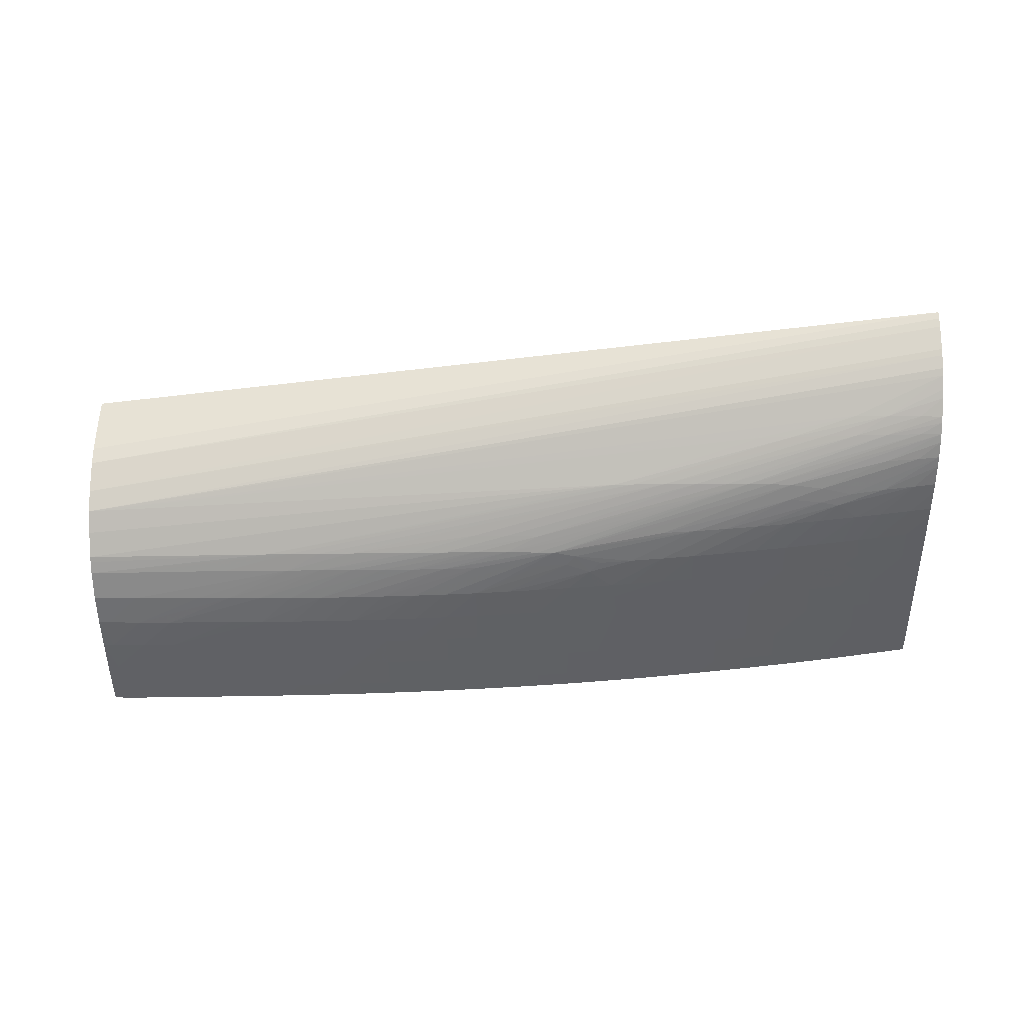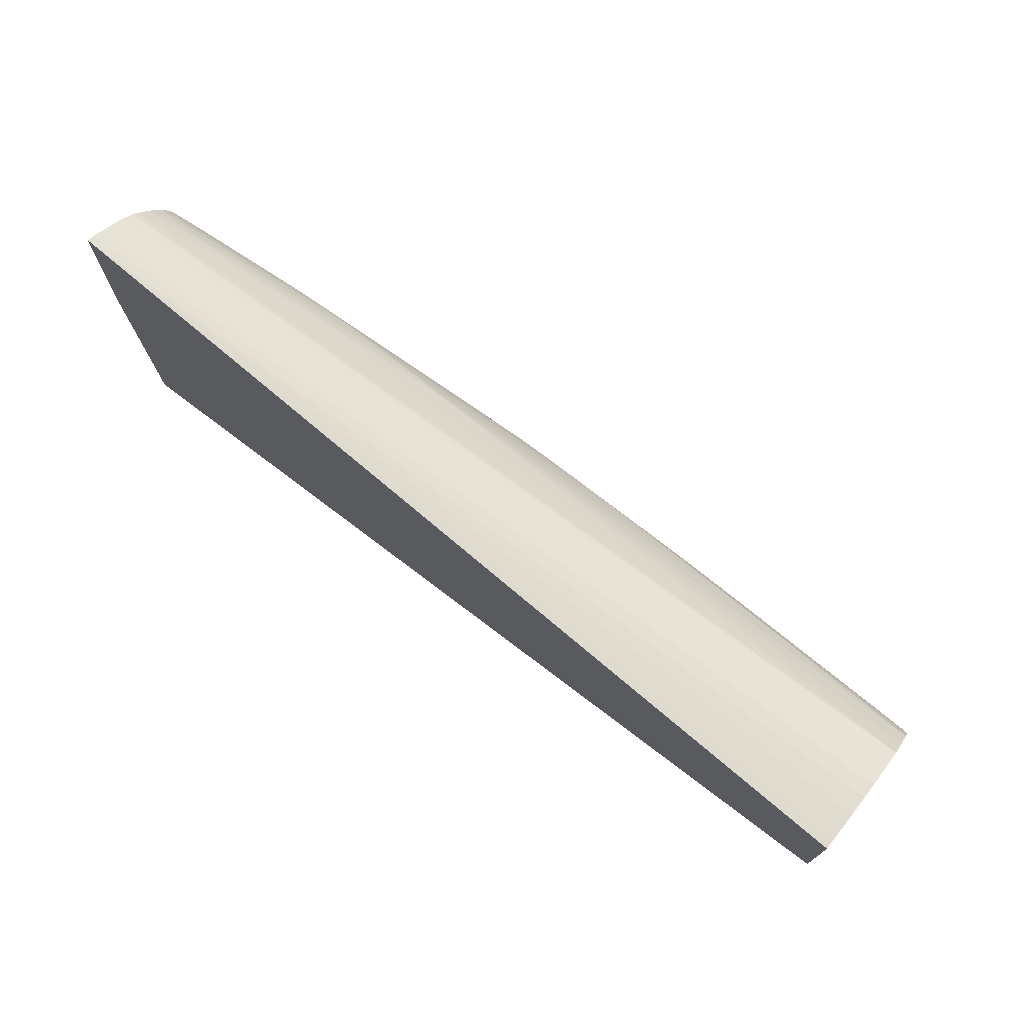
<metadata>
{"format":"obj","ext":"obj","renderer":"f3d","projection":"perspective","resolution":1024,"background":"white","views":[{"elev":-47.2,"azim":-179.5,"up":"+Z"},{"elev":72.8,"azim":38.9,"up":"+Y"}]}
</metadata>
<code>
v -0.03477 0.01519 -0.02338
v -0.03477 0.01509 -0.02366
v -0.03477 0.009625 -0.02338
v -0.0002223 0.01073 -0.02338
v -0.0002223 0.01069 -0.02367
v -0.0002223 0.01048 -0.02495
v -0.0002223 0.01031 -0.0258
v -0.03477 0.01493 -0.024
v -0.0002223 0.01008 -0.02644
v -0.03477 -2.348e-05 -0.0236
v -0.008192 0.006516 -0.02338
v -0.0002223 0.006041 -0.02338
v -0.03477 0.01446 -0.02485
v -0.0002223 0.009884 -0.02679
v -0.0002223 0.00949 -0.02751
v -0.0002223 -2.348e-05 -0.02628
v -0.0006416 0.006041 -0.02338
v -0.001744 0.006064 -0.02338
v -0.00192 0.006069 -0.02338
v -0.003083 0.006111 -0.02338
v -0.003201 0.006115 -0.02338
v -0.004479 0.006173 -0.02338
v -0.005102 0.006215 -0.02338
v -0.005761 0.006263 -0.02338
v -0.005866 0.006271 -0.02338
v -0.007039 0.006388 -0.02338
v -0.007617 0.00645 -0.02338
v -0.03477 -2.348e-05 -0.02777
v -0.03477 0.01431 -0.02507
v -0.0002223 0.009335 -0.02774
v -0.0002223 -2.348e-05 -0.03033
v -0.03477 0.0006407 -0.02777
v -0.03453 -2.348e-05 -0.02781
v -0.03477 0.01399 -0.02549
v -0.0002223 0.009009 -0.0282
v -0.0002223 0.0006407 -0.03033
v -0.0006416 -2.348e-05 -0.03035
v -0.03477 0.00192 -0.02776
v -0.03391 0.00192 -0.02791
v -0.03391 0.0006407 -0.02791
v -0.03391 -2.348e-05 -0.02791
v -0.03477 0.01378 -0.0257
v -0.0002223 0.008318 -0.02876
v -0.02166 0.01024 -0.02816
v -0.02751 0.01178 -0.02711
v -0.03135 0.01252 -0.02664
v -0.0002223 0.00192 -0.0303
v -0.0006416 0.0006407 -0.03035
v -0.00192 -2.348e-05 -0.03036
v -0.03477 0.003201 -0.02775
v -0.03391 0.003201 -0.02789
v -0.03278 0.003201 -0.02808
v -0.03282 0.00192 -0.02808
v -0.0322 0.0006407 -0.02819
v -0.03336 -2.348e-05 -0.028
v -0.03251 -2.348e-05 -0.02814
v -0.03263 0.01253 -0.02668
v -0.03477 0.01335 -0.02606
v -0.0002223 0.007515 -0.02935
v -0.02239 0.01026 -0.02817
v -0.02879 0.01183 -0.02713
v -0.007414 0.007692 -0.02944
v -0.0002223 0.003201 -0.03023
v -0.0006416 0.00192 -0.03031
v -0.00192 0.0006407 -0.03035
v -0.003201 -2.348e-05 -0.03034
v -0.03477 0.00448 -0.02772
v -0.03391 0.00448 -0.02787
v -0.03271 0.00448 -0.02807
v -0.03214 0.003201 -0.02818
v -0.03218 0.00192 -0.02818
v -0.03135 0.0006407 -0.02832
v -0.03135 -2.348e-05 -0.02832
v -0.03176 -2.348e-05 -0.02826
v -0.03221 -2.348e-05 -0.02819
v -0.03391 0.0125 -0.02669
v -0.03477 0.01308 -0.02627
v -0.03007 0.01186 -0.02713
v -0.03135 0.01188 -0.02713
v -0.0002223 0.007306 -0.02944
v -0.02367 0.01027 -0.02818
v -0.008321 0.007709 -0.02945
v -0.009599 0.007729 -0.02946
v -0.0002223 0.006875 -0.02964
v -0.0002223 0.00448 -0.03014
v -0.0006416 0.003201 -0.03024
v -0.00192 0.00192 -0.03031
v -0.003201 0.003201 -0.03025
v -0.00192 0.003201 -0.03025
v -0.003201 0.0006407 -0.03034
v -0.003201 0.00192 -0.03031
v -0.003817 -2.348e-05 -0.03034
v -0.03477 0.005333 -0.02771
v -0.03391 0.005759 -0.02784
v -0.03252 0.005735 -0.02807
v -0.03202 0.005293 -0.02816
v -0.03207 0.00448 -0.02817
v -0.03135 0.003201 -0.02829
v -0.03135 0.00192 -0.02831
v -0.03007 0.0006407 -0.02851
v -0.03007 -2.348e-05 -0.02851
v -0.03263 0.01189 -0.0271
v -0.03477 0.01247 -0.0267
v -0.02495 0.01028 -0.02818
v -0.02623 0.01027 -0.02817
v -0.01088 0.007746 -0.02947
v -0.016 0.008413 -0.02915
v -0.00192 0.006913 -0.02966
v -0.004479 0.006974 -0.02968
v -0.005761 0.007007 -0.02969
v -0.008321 0.007038 -0.02972
v -0.0002223 0.006517 -0.02975
v -0.0002223 0.005759 -0.02997
v -0.0006416 0.00448 -0.03015
v -0.00192 0.00448 -0.03016
v -0.003201 0.00448 -0.03017
v -0.004479 0.003201 -0.03025
v -0.007039 0.00448 -0.03018
v -0.005761 0.00448 -0.03018
v -0.007039 0.0006407 -0.03029
v -0.007039 0.00192 -0.03027
v -0.007039 0.003201 -0.03024
v -0.005761 0.003201 -0.03024
v -0.007039 -2.348e-05 -0.03029
v -0.03477 0.005759 -0.0277
v -0.03391 0.007038 -0.02781
v -0.03477 0.006614 -0.02768
v -0.03195 0.006145 -0.02815
v -0.03263 0.007038 -0.02801
v -0.03145 0.005735 -0.02823
v -0.03007 0.005759 -0.02843
v -0.03135 0.00448 -0.02827
v -0.03007 0.003201 -0.02848
v -0.03007 0.00192 -0.0285
v -0.02879 0.0006407 -0.02869
v -0.02879 -2.348e-05 -0.02869
v -0.03391 0.01187 -0.02706
v -0.03477 0.01226 -0.02682
v -0.02709 0.01025 -0.02816
v -0.01728 0.008392 -0.02917
v -0.01855 0.008352 -0.02918
v -0.009599 0.007038 -0.02973
v -0.01216 0.007759 -0.02948
v -0.01344 0.007773 -0.02948
v -0.01472 0.00778 -0.02948
v -0.00192 0.005759 -0.03
v -0.004479 0.005759 -0.03003
v -0.005761 0.005759 -0.03004
v -0.0006416 0.005759 -0.02998
v -0.007039 0.005759 -0.03005
v -0.008321 0.00448 -0.03016
v -0.009599 0.005759 -0.03004
v -0.008321 0.005759 -0.03005
v -0.008321 0.0006407 -0.03027
v -0.008321 0.00192 -0.03025
v -0.008321 0.003201 -0.03022
v -0.009599 0.00448 -0.03015
v -0.007658 -2.348e-05 -0.03028
v -0.03477 0.007038 -0.02766
v -0.03477 0.007892 -0.02763
v -0.03477 0.008318 -0.02762
v -0.03391 0.008318 -0.02776
v -0.03184 0.007038 -0.02813
v -0.0312 0.007038 -0.02823
v -0.03263 0.008318 -0.02796
v -0.03007 0.007038 -0.02839
v -0.02879 0.007038 -0.02856
v -0.02879 0.005759 -0.0286
v -0.02879 0.00448 -0.02863
v -0.03007 0.00448 -0.02845
v -0.02879 0.003201 -0.02865
v -0.02879 0.00192 -0.02868
v -0.02751 0.0006407 -0.02886
v -0.02751 -2.348e-05 -0.02886
v -0.02813 -2.348e-05 -0.02878
v -0.03477 0.01183 -0.02703
v -0.02795 0.01021 -0.02814
v -0.01728 0.007752 -0.02946
v -0.01972 0.008193 -0.02922
v -0.01855 0.007712 -0.02945
v -0.01922 0.007682 -0.02943
v -0.016 0.007773 -0.02948
v -0.01088 0.007038 -0.02973
v -0.01216 0.007038 -0.02972
v -0.01088 0.005759 -0.03002
v -0.01344 0.007038 -0.02971
v -0.008321 -2.348e-05 -0.03027
v -0.008936 -2.348e-05 -0.03026
v -0.009599 0.0006407 -0.03024
v -0.009599 0.00192 -0.03022
v -0.009599 0.003201 -0.0302
v -0.01088 0.00448 -0.03012
v -0.03477 0.009171 -0.02757
v -0.03391 0.009597 -0.02768
v -0.03163 0.008318 -0.0281
v -0.03007 0.008318 -0.02832
v -0.02879 0.008318 -0.02849
v -0.02751 0.007038 -0.02872
v -0.02751 0.005759 -0.02877
v -0.02751 0.00448 -0.0288
v -0.02751 0.003201 -0.02883
v -0.02751 0.00192 -0.02885
v -0.02623 0.00192 -0.02901
v -0.02623 0.0006407 -0.02902
v -0.02685 -2.348e-05 -0.02894
v -0.03477 0.0115 -0.02715
v -0.02879 0.01013 -0.02812
v -0.03263 0.01088 -0.02756
v -0.01472 0.007038 -0.02969
v -0.01972 0.007027 -0.02948
v -0.02007 0.007445 -0.02941
v -0.02495 0.008318 -0.02888
v -0.02367 0.008318 -0.02898
v -0.02239 0.008318 -0.02905
v -0.016 0.007038 -0.02965
v -0.01344 0.005759 -0.02995
v -0.01472 0.005759 -0.0299
v -0.016 0.005759 -0.02983
v -0.01855 0.007038 -0.02954
v -0.01216 0.005759 -0.02999
v -0.009599 -2.348e-05 -0.03024
v -0.01021 -2.348e-05 -0.03022
v -0.01088 0.0006407 -0.0302
v -0.01088 0.00192 -0.03019
v -0.01088 0.003201 -0.03017
v -0.01216 0.00448 -0.03007
v -0.03477 0.009597 -0.02754
v -0.03263 0.009597 -0.02785
v -0.03081 0.00904 -0.02817
v -0.03477 0.01045 -0.02742
v -0.02751 0.008318 -0.02863
v -0.02623 0.007038 -0.02888
v -0.02623 0.005759 -0.02893
v -0.02623 0.00448 -0.02896
v -0.02623 0.003201 -0.02899
v -0.02495 0.00192 -0.02916
v -0.02623 -2.348e-05 -0.02902
v -0.02495 0.0006407 -0.02917
v -0.02495 -2.348e-05 -0.02917
v -0.02557 -2.348e-05 -0.0291
v -0.03391 0.01088 -0.02744
v -0.03477 0.01088 -0.02734
v -0.02879 0.00949 -0.0283
v -0.03007 0.009892 -0.02809
v -0.02069 0.006592 -0.02945
v -0.01728 0.005759 -0.02975
v -0.02111 0.007027 -0.02938
v -0.02239 0.007038 -0.02927
v -0.02367 0.007038 -0.02916
v -0.02623 0.008318 -0.02876
v -0.01344 0.00448 -0.03003
v -0.01472 0.00448 -0.02997
v -0.016 0.00448 -0.02989
v -0.01088 -2.348e-05 -0.0302
v -0.01216 -2.348e-05 -0.03016
v -0.01216 0.0006407 -0.03015
v -0.01216 0.00192 -0.03014
v -0.01216 0.003201 -0.03012
v -0.03128 0.009518 -0.02803
v -0.03007 0.009251 -0.02822
v -0.02495 0.007038 -0.02903
v -0.02495 0.005759 -0.02908
v -0.02495 0.00448 -0.02911
v -0.02495 0.003201 -0.02914
v -0.02367 0.00192 -0.0293
v -0.02367 0.0006407 -0.02932
v -0.02429 -2.348e-05 -0.02925
v -0.01855 0.005759 -0.02966
v -0.01983 0.005759 -0.02957
v -0.02095 0.005759 -0.02947
v -0.02159 0.005759 -0.02942
v -0.01728 0.00448 -0.02981
v -0.02367 0.005759 -0.02921
v -0.02239 0.005759 -0.02934
v -0.01344 0.003201 -0.03007
v -0.01472 0.003201 -0.03
v -0.016 0.003201 -0.02993
v -0.01344 -2.348e-05 -0.0301
v -0.01344 0.0006407 -0.0301
v -0.01344 0.00192 -0.03009
v -0.02367 0.00448 -0.02925
v -0.02367 0.003201 -0.02928
v -0.02272 0.00192 -0.0294
v -0.0228 0.0006407 -0.02941
v -0.02367 -2.348e-05 -0.02932
v -0.02282 -2.348e-05 -0.02941
v -0.01855 0.00448 -0.02972
v -0.02175 0.005098 -0.02943
v -0.01728 0.003201 -0.02984
v -0.01472 0.00192 -0.03002
v -0.016 0.00192 -0.02994
v -0.01728 0.0006407 -0.02988
v -0.01406 -2.348e-05 -0.03007
v -0.01472 0.0006407 -0.03004
v -0.02232 0.004595 -0.02939
v -0.0226 0.003201 -0.02939
v -0.02208 0.00192 -0.02946
v -0.02216 0.0006407 -0.02947
v -0.02218 -2.348e-05 -0.02947
v -0.01855 0.003201 -0.02975
v -0.01983 0.003201 -0.02964
v -0.01983 0.00448 -0.02961
v -0.02111 0.003201 -0.02953
v -0.02185 0.004245 -0.02944
v -0.01855 0.00192 -0.02977
v -0.016 0.0006407 -0.02996
v -0.01728 -2.348e-05 -0.02988
v -0.01789 -2.348e-05 -0.02984
v -0.01855 0.0006407 -0.02979
v -0.01472 -2.348e-05 -0.03004
v -0.02196 0.003201 -0.02945
v -0.02111 0.00192 -0.02956
v -0.02111 0.0006407 -0.02957
v -0.02162 -2.348e-05 -0.02953
v -0.01983 0.00192 -0.02967
v -0.016 -2.348e-05 -0.02996
v -0.01855 -2.348e-05 -0.02979
v -0.01983 0.0006407 -0.02969
v -0.02111 -2.348e-05 -0.02958
v -0.01983 -2.348e-05 -0.02969
f 181 217 218
f 181 216 217
f 181 218 219
f 181 219 210
f 182 184 186
f 185 192 220
f 185 220 209
f 189 223 224
f 188 221 189
f 189 221 222
f 189 222 223
f 190 224 225
f 189 224 190
f 181 215 216
f 190 225 191
f 185 209 186
f 181 209 215
f 176 177 207
f 181 213 214
f 173 203 204
f 173 204 205
f 191 225 192
f 173 202 203
f 173 205 174
f 176 207 208
f 176 208 206
f 181 214 207
f 177 181 207
f 178 182 186
f 178 186 209
f 178 209 180
f 180 209 181
f 181 210 211
f 181 211 212
f 181 212 213
f 178 180 179
f 192 225 226
f 207 244 208
f 192 216 220
f 203 236 204
f 204 237 205
f 204 236 238
f 204 238 239
f 204 239 240
f 204 240 237
f 206 208 241
f 203 235 236
f 206 241 242
f 207 214 213
f 207 213 243
f 208 244 241
f 209 220 215
f 210 219 218
f 172 201 202
f 210 245 211
f 207 243 244
f 192 226 216
f 201 203 202
f 200 235 201
f 193 227 194
f 194 228 229
f 194 229 195
f 194 227 230
f 194 230 228
f 195 229 196
f 196 229 197
f 201 235 203
f 197 229 231
f 197 261 232
f 197 232 198
f 198 232 233
f 198 233 199
f 199 233 200
f 200 233 234
f 200 234 235
f 197 231 261
f 171 201 172
f 130 164 131
f 169 200 201
f 134 172 135
f 135 172 202
f 135 202 173
f 135 173 174
f 135 174 175
f 135 175 136
f 137 176 138
f 133 172 134
f 137 139 177
f 139 141 178
f 139 178 179
f 139 179 180
f 139 180 181
f 139 181 177
f 140 145 141
f 141 182 178
f 137 177 176
f 142 183 145
f 133 171 172
f 132 170 133
f 126 159 160
f 210 218 246
f 126 160 161
f 126 161 162
f 126 162 129
f 128 129 163
f 128 163 164
f 133 170 171
f 128 164 130
f 129 165 163
f 131 166 167
f 131 167 168
f 131 168 169
f 131 169 170
f 131 170 132
f 131 164 166
f 129 162 165
f 169 201 171
f 142 145 144
f 142 148 150
f 161 193 162
f 162 194 165
f 162 193 194
f 163 195 164
f 163 165 195
f 164 195 166
f 165 194 195
f 157 192 185
f 166 196 167
f 167 196 197
f 167 197 198
f 167 198 199
f 167 199 168
f 168 199 200
f 168 200 169
f 169 171 170
f 166 195 196
f 142 144 143
f 157 191 192
f 155 191 156
f 142 150 183
f 145 183 184
f 145 184 182
f 150 153 183
f 151 157 152
f 152 157 185
f 152 185 186
f 156 191 157
f 152 186 184
f 153 184 183
f 154 158 187
f 154 187 188
f 154 188 189
f 154 189 190
f 154 190 155
f 155 190 191
f 152 184 153
f 210 246 245
f 298 313 314
f 211 247 248
f 279 294 280
f 280 294 290
f 281 288 295
f 281 295 296
f 281 296 282
f 282 296 283
f 283 296 297
f 279 293 294
f 283 297 298
f 284 298 286
f 286 298 299
f 287 289 300
f 287 300 301
f 287 301 302
f 287 302 288
f 288 303 304
f 283 298 284
f 288 304 295
f 278 293 279
f 277 291 292
f 266 284 286
f 266 286 285
f 268 272 287
f 268 287 269
f 269 288 270
f 269 287 288
f 270 288 271
f 277 292 289
f 271 288 274
f 272 277 289
f 273 274 288
f 273 288 281
f 275 280 290
f 275 290 276
f 276 290 277
f 277 290 291
f 272 289 287
f 266 285 267
f 288 302 301
f 289 292 305
f 301 315 312
f 301 312 303
f 303 312 304
f 304 312 311
f 305 309 315
f 306 310 316
f 306 316 307
f 300 315 301
f 308 317 309
f 309 318 315
f 312 315 318
f 312 318 313
f 313 318 320
f 313 320 319
f 313 319 314
f 317 320 318
f 309 317 318
f 288 301 303
f 300 305 315
f 126 127 159
f 289 305 300
f 290 294 306
f 290 306 291
f 291 306 292
f 292 306 307
f 292 307 308
f 292 308 309
f 298 314 299
f 292 309 305
f 294 310 306
f 295 304 296
f 296 304 311
f 296 311 297
f 297 311 312
f 297 312 298
f 298 312 313
f 293 310 294
f 211 245 247
f 265 284 266
f 265 282 283
f 226 258 251
f 228 230 242
f 228 242 259
f 228 259 229
f 229 259 260
f 229 260 231
f 231 250 249
f 225 258 226
f 231 249 261
f 232 261 262
f 232 262 233
f 233 262 263
f 233 263 234
f 234 263 264
f 234 264 235
f 235 264 236
f 231 260 250
f 236 264 282
f 224 258 225
f 224 256 257
f 211 248 212
f 212 248 249
f 212 249 250
f 212 250 243
f 212 243 213
f 215 220 216
f 216 226 251
f 224 257 258
f 216 251 217
f 217 252 218
f 218 252 253
f 218 253 246
f 222 254 223
f 223 254 255
f 223 255 256
f 223 256 224
f 217 251 252
f 265 283 284
f 236 282 265
f 236 266 238
f 251 258 275
f 252 276 253
f 252 275 276
f 253 277 272
f 253 276 277
f 255 278 256
f 256 278 279
f 251 275 252
f 256 279 280
f 257 280 275
f 257 275 258
f 261 273 262
f 262 273 281
f 262 281 263
f 263 281 282
f 263 282 264
f 256 280 257
f 236 265 266
f 249 274 273
f 249 273 261
f 238 266 267
f 238 267 239
f 241 244 259
f 241 259 242
f 243 260 244
f 243 250 260
f 244 260 259
f 249 271 274
f 245 246 268
f 245 269 270
f 245 270 271
f 245 271 248
f 245 248 247
f 246 253 272
f 246 272 268
f 248 271 249
f 245 268 269
f 124 158 154
f 141 145 182
f 122 156 157
f 10 239 267
f 10 267 285
f 10 285 286
f 10 286 299
f 10 299 314
f 10 314 319
f 10 319 320
f 10 240 239
f 10 320 317
f 10 308 307
f 10 307 316
f 10 316 310
f 10 310 293
f 10 293 278
f 10 278 255
f 10 255 254
f 10 317 308
f 10 254 222
f 10 237 240
f 10 174 205
f 10 23 24
f 10 24 25
f 10 25 26
f 10 26 27
f 10 27 11
f 10 28 33
f 10 33 41
f 10 205 237
f 10 41 55
f 10 56 75
f 10 75 74
f 10 74 73
f 10 73 101
f 10 101 136
f 10 136 175
f 10 175 174
f 10 55 56
f 10 22 23
f 10 222 221
f 10 188 187
f 35 44 45
f 35 45 46
f 35 46 42
f 36 37 48
f 36 48 47
f 37 49 48
f 38 50 51
f 35 43 44
f 38 51 39
f 39 52 53
f 39 53 54
f 39 54 40
f 40 55 41
f 40 54 56
f 40 56 55
f 42 46 57
f 39 51 52
f 10 221 188
f 34 35 42
f 32 40 33
f 10 187 158
f 10 158 124
f 10 124 92
f 10 92 66
f 10 66 49
f 10 49 37
f 10 37 31
f 33 40 41
f 10 31 16
f 15 30 29
f 28 32 33
f 29 30 35
f 29 35 34
f 31 37 36
f 32 38 39
f 32 39 40
f 13 15 29
f 42 57 58
f 10 21 22
f 10 19 20
f 1 127 125
f 1 125 93
f 1 93 67
f 1 67 50
f 1 50 38
f 1 38 32
f 1 32 28
f 1 159 127
f 1 28 10
f 1 3 11
f 1 11 27
f 1 27 26
f 1 26 25
f 1 25 24
f 1 24 23
f 1 23 22
f 1 10 3
f 1 22 21
f 1 160 159
f 1 193 161
f 122 157 151
f 1 2 8
f 1 8 13
f 1 13 29
f 1 29 34
f 1 34 42
f 1 42 58
f 1 161 160
f 1 58 77
f 1 103 138
f 1 138 176
f 1 176 206
f 1 206 242
f 1 242 230
f 1 230 227
f 1 227 193
f 1 77 103
f 10 20 21
f 1 21 20
f 1 19 18
f 4 80 59
f 4 59 43
f 4 43 35
f 4 35 30
f 4 30 15
f 4 15 14
f 4 14 9
f 4 84 80
f 4 9 7
f 4 6 5
f 8 9 14
f 8 15 13
f 10 16 12
f 10 12 17
f 10 17 18
f 10 18 19
f 4 7 6
f 1 20 19
f 4 112 84
f 4 85 113
f 1 18 17
f 1 17 12
f 1 12 4
f 1 4 5
f 1 5 6
f 1 6 7
f 1 7 2
f 4 113 112
f 2 7 9
f 3 10 11
f 4 12 16
f 4 16 31
f 4 31 36
f 4 36 47
f 4 47 63
f 4 63 85
f 2 9 8
f 43 59 44
f 8 14 15
f 44 61 45
f 95 126 129
f 95 129 128
f 96 128 130
f 96 130 131
f 96 131 132
f 96 132 97
f 97 132 98
f 95 128 96
f 98 132 133
f 98 134 99
f 99 134 100
f 100 134 135
f 100 135 101
f 101 135 136
f 102 137 138
f 102 138 103
f 98 133 134
f 102 105 139
f 94 127 126
f 94 126 95
f 86 115 114
f 87 91 88
f 88 116 89
f 88 91 117
f 88 117 118
f 88 118 119
f 88 119 116
f 94 125 127
f 89 116 115
f 90 120 121
f 90 121 91
f 91 121 122
f 91 122 123
f 91 123 117
f 92 124 120
f 93 125 94
f 90 92 120
f 86 89 115
f 102 139 137
f 104 140 141
f 115 147 146
f 116 119 150
f 116 150 148
f 117 123 118
f 118 122 151
f 118 151 152
f 118 152 153
f 115 148 147
f 118 153 119
f 119 153 150
f 120 124 154
f 120 154 155
f 120 155 121
f 121 155 156
f 44 60 61
f 121 156 122
f 118 123 122
f 104 107 140
f 115 116 148
f 114 115 146
f 105 141 139
f 106 111 142
f 106 142 143
f 106 143 107
f 107 143 144
f 107 144 145
f 107 145 140
f 114 146 149
f 108 112 146
f 109 111 110
f 109 146 111
f 111 146 147
f 111 147 148
f 111 148 142
f 112 113 149
f 112 149 146
f 108 146 109
f 85 149 113
f 104 141 105
f 85 86 114
f 54 73 74
f 54 74 75
f 54 75 56
f 57 76 77
f 57 77 58
f 57 61 78
f 57 78 79
f 54 71 72
f 57 79 76
f 60 81 78
f 60 78 61
f 60 62 82
f 60 82 83
f 60 83 81
f 62 80 84
f 62 84 82
f 59 80 62
f 63 64 86
f 53 71 54
f 52 70 71
f 44 59 62
f 44 62 60
f 85 114 149
f 45 61 46
f 46 61 57
f 47 48 64
f 47 64 63
f 52 71 53
f 48 49 65
f 49 66 90
f 49 90 65
f 50 67 68
f 50 68 51
f 51 68 69
f 51 69 52
f 52 69 70
f 48 65 64
f 63 86 85
f 54 72 73
f 64 87 88
f 76 79 102
f 76 102 103
f 76 103 77
f 78 81 79
f 79 81 104
f 79 104 105
f 84 112 108
f 81 83 106
f 81 106 107
f 81 107 104
f 82 84 108
f 82 108 109
f 82 109 110
f 82 110 111
f 64 65 87
f 82 111 83
f 83 111 106
f 73 100 101
f 72 100 73
f 79 105 102
f 72 99 100
f 64 88 89
f 65 90 91
f 65 91 87
f 66 92 90
f 67 93 68
f 68 94 69
f 68 93 94
f 64 89 86
f 69 95 96
f 69 94 95
f 70 99 71
f 70 98 99
f 71 99 72
f 70 97 98
f 69 97 70
f 69 96 97

</code>
